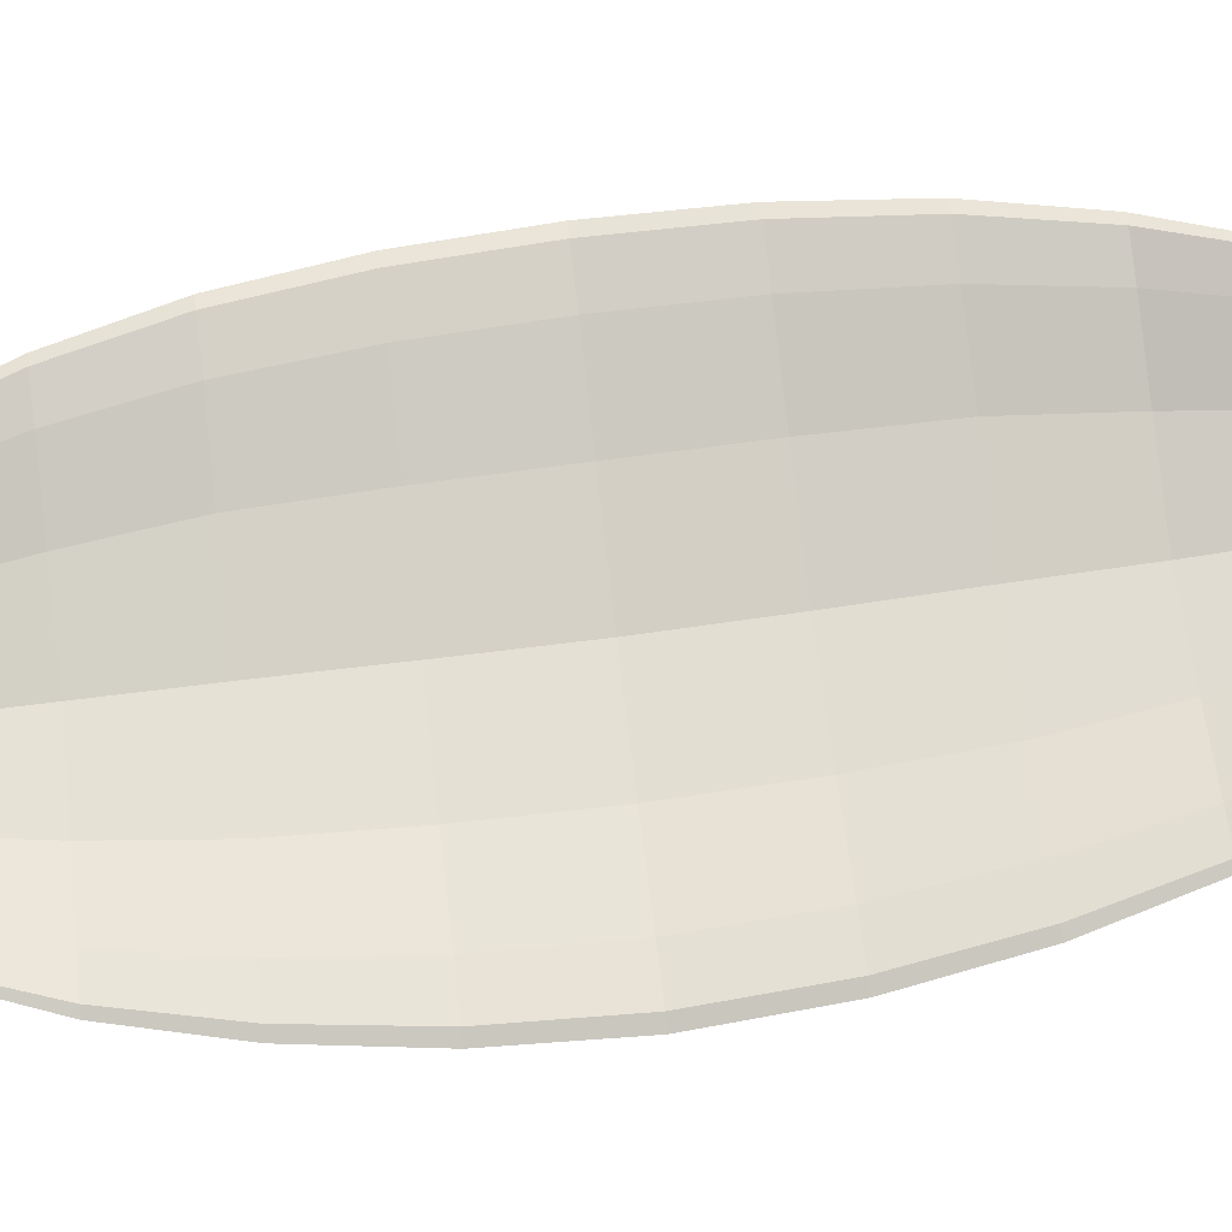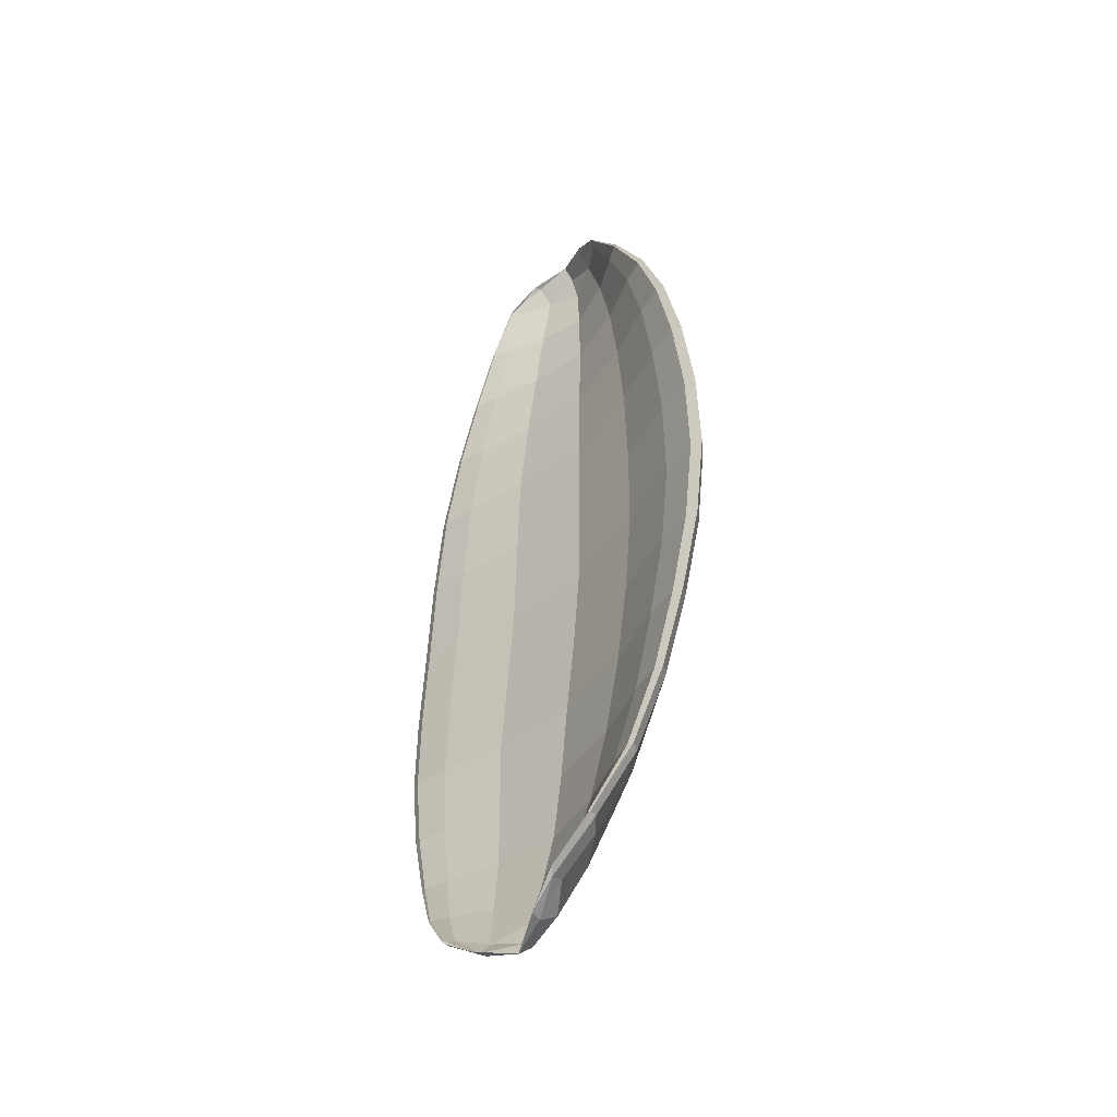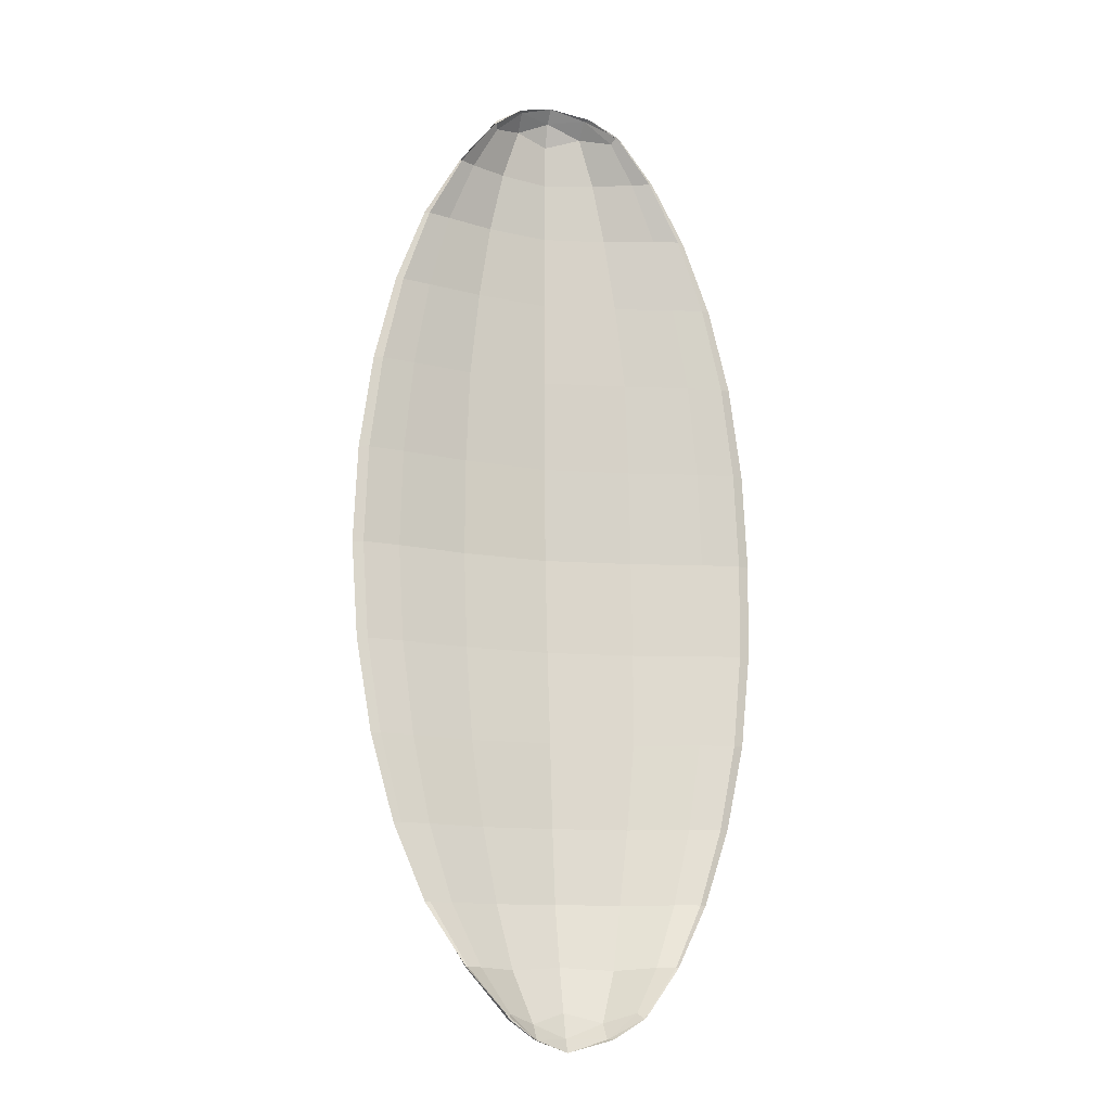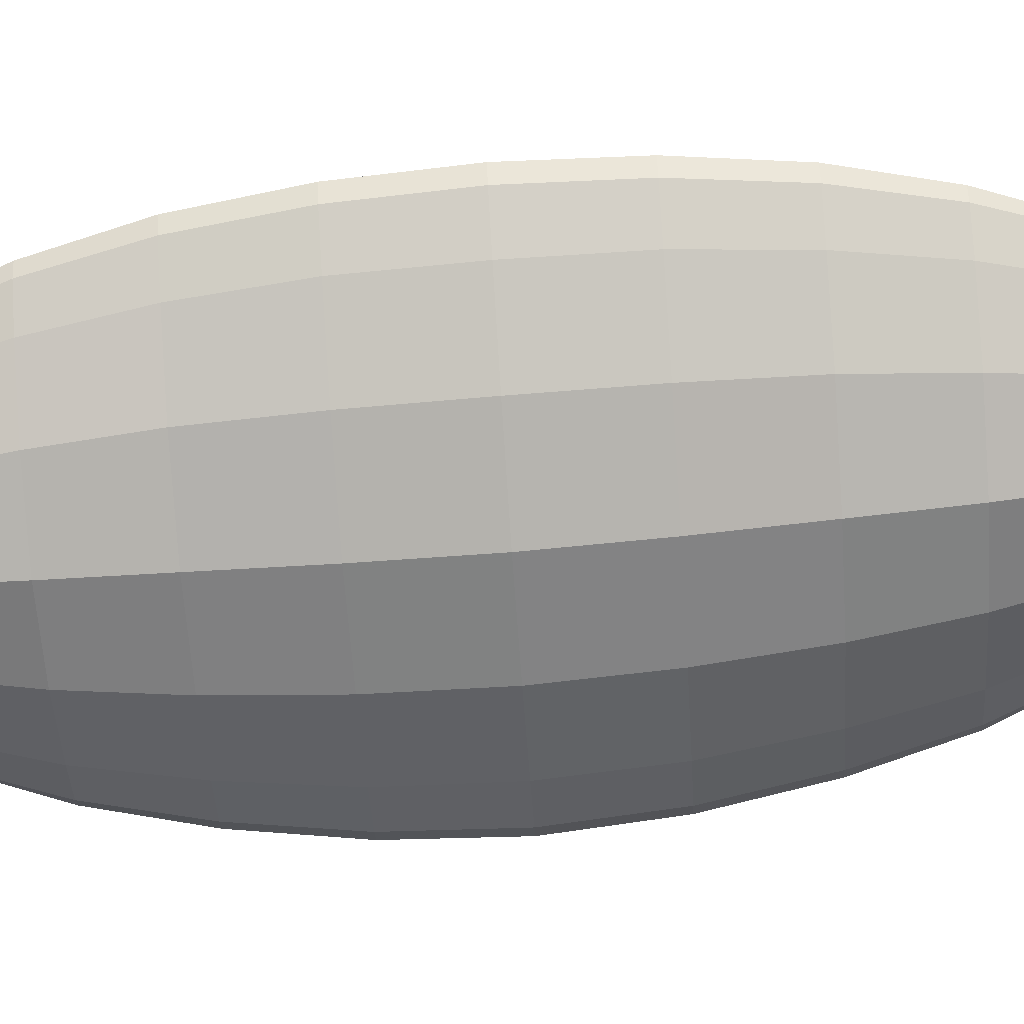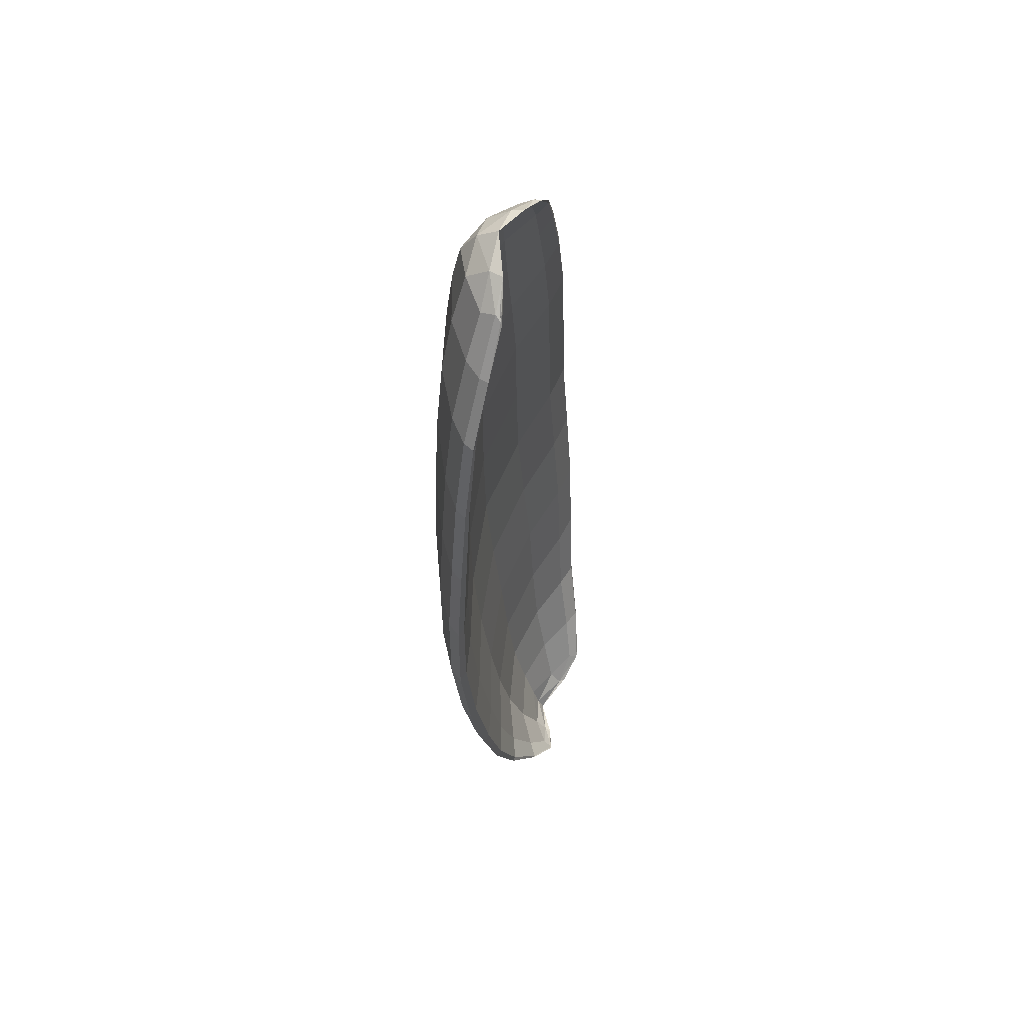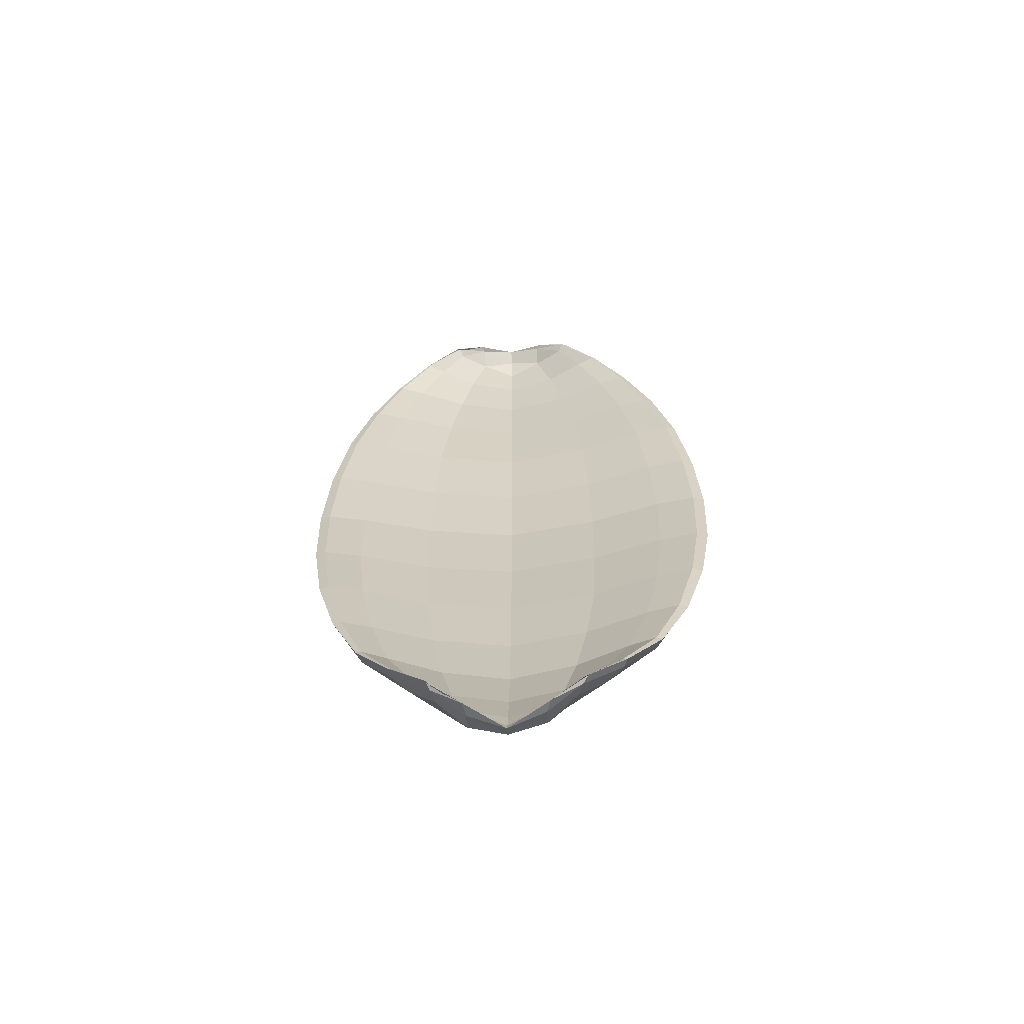
<metadata>
{"format":"obj","ext":"obj","renderer":"f3d","projection":"perspective","resolution":1024,"background":"white","views":[{"elev":71.9,"azim":-96.7,"up":"+Z"},{"elev":-44.7,"azim":49.3,"up":"+Y"},{"elev":-11.9,"azim":-18.0,"up":"+Y"},{"elev":-70.0,"azim":-86.1,"up":"+Z"},{"elev":60.0,"azim":-74.1,"up":"+Y"},{"elev":-62.8,"azim":3.7,"up":"+Y"}]}
</metadata>
<code>
g default
v 0.06448 0.03274 0.1011
v 0.07414 0.03274 0.109
v 0.06448 0.03274 0.08898
v 0.000169 0.03274 0.05165
v -0.06386 0.03274 0.08948
v -0.07077 0.03274 0.112
v -0.06386 0.03274 0.1016
v 0.000169 0.03274 0.06875
v 0.1149 0.1369 0.07318
v 0.1465 0.1369 0.07844
v 0.1149 0.1369 0.05177
v 0.000151 0.1369 0.01271
v -0.1141 0.1369 0.05254
v -0.143 0.1369 0.08168
v -0.1141 0.1369 0.07395
v 0.000151 0.1369 0.04299
v 0.1513 0.2993 0.05591
v 0.1978 0.2993 0.05824
v 0.1513 0.2993 0.02794
v 0.000158 0.2993 -0.01318
v -0.1505 0.2993 0.02877
v -0.1942 0.2993 0.06162
v -0.1505 0.2993 0.05674
v 0.000158 0.2993 0.02638
v 0.1642 0.4921 0.03843
v 0.2159 0.4921 0.03971
v 0.1642 0.4921 0.008149
v 0.00016 0.4921 -0.03351
v -0.1634 0.4921 0.009
v -0.2124 0.4921 0.04311
v -0.1634 0.4921 0.03928
v 0.00016 0.4921 0.009314
v 0.1513 0.6849 0.03738
v 0.1978 0.6849 0.03971
v 0.1513 0.6849 0.009403
v 0.000158 0.6849 -0.03171
v -0.1505 0.6849 0.01024
v -0.1942 0.6849 0.04308
v -0.1505 0.6849 0.03821
v 0.000158 0.6849 0.007851
v 0.1149 0.8474 0.03469
v 0.1465 0.8474 0.03995
v 0.1149 0.8474 0.01328
v 0.000151 0.8474 -0.02577
v -0.1141 0.8474 0.01405
v -0.143 0.8474 0.0432
v -0.1141 0.8474 0.03546
v 0.000151 0.8474 0.004505
v 0.06448 0.9515 0.03968
v 0.07414 0.9515 0.04756
v 0.06448 0.9515 0.02759
v 0.000169 0.9515 -0.009748
v -0.06386 0.9515 0.02808
v -0.07077 0.9515 0.05057
v -0.06386 0.9515 0.04018
v 0.000169 0.9515 0.007357
v 0.00018 -0.004686 0.08197
v 0.00018 0.989 0.0269
v 0.000136 0.9759 0.01574
v -0.03508 0.9761 0.03519
v -0.03824 0.9761 0.04204
v -0.03509 0.9761 0.02847
v 0.000136 0.9759 0.006228
v 0.03556 0.9761 0.02814
v 0.04034 0.9761 0.04025
v 0.03556 0.9761 0.03486
v 0.000136 0.008388 0.07612
v -0.03522 0.007862 0.09577
v -0.03815 0.007924 0.1026
v -0.03523 0.007824 0.08904
v 0.000136 0.008388 0.06661
v 0.03569 0.007851 0.08871
v 0.04026 0.007863 0.1008
v 0.03568 0.007885 0.09544
v 0.000161 0.9084 0.005394
v -0.08885 0.9084 0.03794
v -0.1065 0.9084 0.04769
v -0.08891 0.9085 0.02118
v 0.000161 0.9084 -0.01835
v 0.08963 0.9085 0.0205
v 0.11 0.9085 0.0445
v 0.08959 0.9084 0.03727
v 0.000152 0.7717 0.006035
v -0.1349 0.7717 0.0365
v -0.1724 0.7717 0.0426
v -0.1349 0.7717 0.01134
v 0.000152 0.7717 -0.02956
v 0.1357 0.7717 0.01052
v 0.1759 0.7717 0.03929
v 0.1357 0.7717 0.03569
v 0.000159 0.5905 0.007637
v -0.1601 0.5905 0.03776
v -0.2077 0.5905 0.04187
v -0.1606 0.5905 0.0081
v 0.000159 0.5905 -0.03434
v 0.1613 0.5905 0.007254
v 0.2113 0.5905 0.03848
v 0.1609 0.5905 0.03691
v 0.000159 0.3938 0.01687
v -0.1601 0.3938 0.04699
v -0.2077 0.3938 0.0511
v -0.1606 0.3938 0.01733
v 0.000159 0.3938 -0.02511
v 0.1613 0.3938 0.01649
v 0.2113 0.3938 0.04771
v 0.1609 0.3938 0.04614
v 0.000152 0.2126 0.03395
v -0.1349 0.2126 0.06442
v -0.1724 0.2126 0.07052
v -0.1352 0.2125 0.03927
v 0.000152 0.2126 -0.001639
v 0.1359 0.2125 0.03845
v 0.1759 0.2126 0.06721
v 0.1357 0.2126 0.0636
v 0.000161 0.07585 0.05703
v -0.08886 0.07583 0.08959
v -0.1065 0.07584 0.09934
v -0.08899 0.07572 0.07286
v 0.000161 0.07585 0.03329
v 0.08968 0.07576 0.07217
v 0.11 0.07582 0.09614
v 0.0896 0.07584 0.08892
v 0.03488 0.9599 0.02028
v -0.03456 0.9595 0.02036
v -0.06663 0.9571 0.04909
v -0.06663 0.9571 0.04299
v -0.03436 0.9589 0.005702
v 0.03466 0.9591 0.005615
v 0.06879 0.9571 0.04109
v 0.06879 0.9571 0.04718
v 0.06431 0.8479 0.01616
v -0.06397 0.8478 0.01637
v -0.1378 0.8474 0.04409
v -0.1379 0.8474 0.03256
v -0.0636 0.8475 -0.01132
v 0.06391 0.8475 -0.01152
v 0.1402 0.8474 0.03029
v 0.1402 0.8474 0.04183
v 0.08611 0.6861 0.01917
v -0.0855 0.6859 0.01941
v -0.185 0.6849 0.04562
v -0.1851 0.685 0.03055
v -0.0837 0.6852 -0.01679
v 0.08407 0.6852 -0.01704
v 0.1875 0.6849 0.02818
v 0.1875 0.6849 0.04326
v 0.09084 0.4921 0.02081
v -0.09047 0.4921 0.02106
v -0.2017 0.4921 0.04624
v -0.2021 0.4921 0.02993
v -0.09011 0.4921 -0.01816
v 0.09042 0.4921 -0.0184
v 0.2043 0.4921 0.02752
v 0.2042 0.4921 0.04385
v 0.08601 0.2983 0.0377
v -0.08542 0.2984 0.03794
v -0.185 0.2993 0.06416
v -0.1851 0.2993 0.04908
v -0.08368 0.2991 0.001747
v 0.08405 0.2991 0.0015
v 0.1875 0.2993 0.04671
v 0.1875 0.2993 0.06179
v 0.06406 0.1366 0.05474
v -0.06374 0.1367 0.05495
v -0.1378 0.1369 0.08258
v -0.1381 0.1368 0.07105
v -0.06352 0.1369 0.02723
v 0.06382 0.1369 0.02704
v 0.1403 0.1369 0.06878
v 0.1402 0.1369 0.08032
v 0.03533 0.02289 0.08407
v -0.03529 0.02244 0.08411
v -0.06663 0.02715 0.1115
v -0.06663 0.02715 0.1054
v -0.03635 0.01908 0.06938
v 0.03615 0.02012 0.06938
v 0.06879 0.02715 0.1035
v 0.06879 0.02715 0.1095
v 0.05094 0.9097 0.01749
v -0.0506 0.9096 0.01764
v -0.1045 0.9085 0.0475
v -0.1045 0.9085 0.03846
v -0.05027 0.909 -0.004094
v 0.05058 0.9091 -0.004246
v 0.1069 0.9085 0.03627
v 0.1069 0.9085 0.04532
v 0.07619 0.7725 0.01742
v -0.07577 0.7724 0.01766
v -0.1648 0.7717 0.04442
v -0.1649 0.7717 0.03087
v -0.07498 0.7719 -0.01489
v 0.07531 0.772 -0.01512
v 0.1672 0.7717 0.02854
v 0.1672 0.7717 0.0421
v 0.0897 0.5907 0.01901
v -0.08928 0.5907 0.01927
v -0.1975 0.5905 0.04484
v -0.1977 0.5905 0.02887
v -0.08853 0.5905 -0.01916
v 0.08886 0.5905 -0.0194
v 0.2001 0.5905 0.02647
v 0.1999 0.5905 0.04246
v 0.08968 0.3936 0.02825
v -0.08927 0.3936 0.0285
v -0.1975 0.3938 0.05408
v -0.1977 0.3938 0.03811
v -0.08852 0.3938 -0.009921
v 0.08886 0.3938 -0.01016
v 0.2001 0.3938 0.03571
v 0.1999 0.3938 0.05169
v 0.07589 0.2119 0.04539
v -0.07551 0.212 0.04562
v -0.1648 0.2126 0.07234
v -0.165 0.2125 0.0588
v -0.07491 0.2124 0.01307
v 0.07523 0.2124 0.01284
v 0.1673 0.2125 0.05647
v 0.1672 0.2126 0.07002
v 0.05202 0.07271 0.06899
v -0.05156 0.07314 0.06914
v -0.1045 0.07583 0.09915
v -0.1045 0.07579 0.09013
v -0.05072 0.07452 0.04736
v 0.05105 0.07437 0.04722
v 0.1069 0.07579 0.08793
v 0.1069 0.07583 0.09696
g pSphere1
f 1 178 226 122
f 2 177 225 121
f 3 176 224 120
f 4 175 223 119
f 5 174 222 118
f 6 173 221 117
f 7 172 220 116
f 8 171 219 115
f 9 170 218 114
f 10 169 217 113
f 11 168 216 112
f 12 167 215 111
f 13 166 214 110
f 14 165 213 109
f 15 164 212 108
f 16 163 211 107
f 17 162 210 106
f 18 161 209 105
f 19 160 208 104
f 20 159 207 103
f 21 158 206 102
f 22 157 205 101
f 23 156 204 100
f 24 155 203 99
f 25 154 202 98
f 26 153 201 97
f 27 152 200 96
f 28 151 199 95
f 29 150 198 94
f 30 149 197 93
f 31 148 196 92
f 32 147 195 91
f 33 146 194 90
f 34 145 193 89
f 35 144 192 88
f 36 143 191 87
f 37 142 190 86
f 38 141 189 85
f 39 140 188 84
f 40 139 187 83
f 41 138 186 82
f 42 137 185 81
f 43 136 184 80
f 44 135 183 79
f 45 134 182 78
f 46 133 181 77
f 47 132 180 76
f 48 131 179 75
f 2 178 73
f 3 177 72
f 4 176 71
f 5 175 70
f 6 174 69
f 7 173 68
f 8 172 67
f 1 171 74
f 49 130 66
f 50 129 65
f 51 128 64
f 52 127 63
f 53 126 62
f 54 125 61
f 55 124 60
f 56 123 59
f 59 66 58
f 66 123 49
f 59 123 66
f 60 59 58
f 59 124 56
f 60 124 59
f 61 60 58
f 60 125 55
f 61 125 60
f 62 61 58
f 61 126 54
f 62 126 61
f 63 62 58
f 62 127 53
f 63 127 62
f 64 63 58
f 63 128 52
f 64 128 63
f 65 64 58
f 64 129 51
f 65 129 64
f 66 65 58
f 65 130 50
f 66 130 65
f 74 67 57
f 67 171 8
f 74 171 67
f 67 68 57
f 68 172 7
f 67 172 68
f 68 69 57
f 69 173 6
f 68 173 69
f 69 70 57
f 70 174 5
f 69 174 70
f 70 71 57
f 71 175 4
f 70 175 71
f 71 72 57
f 72 176 3
f 71 176 72
f 72 73 57
f 73 177 2
f 72 177 73
f 73 74 57
f 74 178 1
f 73 178 74
f 123 179 82 49
f 82 179 131 41
f 75 179 123 56
f 124 180 75 56
f 75 180 132 48
f 76 180 124 55
f 125 181 76 55
f 76 181 133 47
f 77 181 125 54
f 126 182 77 54
f 77 182 134 46
f 78 182 126 53
f 127 183 78 53
f 78 183 135 45
f 79 183 127 52
f 128 184 79 52
f 79 184 136 44
f 80 184 128 51
f 129 185 80 51
f 80 185 137 43
f 81 185 129 50
f 130 186 81 50
f 81 186 138 42
f 82 186 130 49
f 131 187 90 41
f 90 187 139 33
f 83 187 131 48
f 132 188 83 48
f 83 188 140 40
f 84 188 132 47
f 133 189 84 47
f 84 189 141 39
f 85 189 133 46
f 134 190 85 46
f 85 190 142 38
f 86 190 134 45
f 135 191 86 45
f 86 191 143 37
f 87 191 135 44
f 136 192 87 44
f 87 192 144 36
f 88 192 136 43
f 137 193 88 43
f 88 193 145 35
f 89 193 137 42
f 138 194 89 42
f 89 194 146 34
f 90 194 138 41
f 139 195 98 33
f 98 195 147 25
f 91 195 139 40
f 140 196 91 40
f 91 196 148 32
f 92 196 140 39
f 141 197 92 39
f 92 197 149 31
f 93 197 141 38
f 142 198 93 38
f 93 198 150 30
f 94 198 142 37
f 143 199 94 37
f 94 199 151 29
f 95 199 143 36
f 144 200 95 36
f 95 200 152 28
f 96 200 144 35
f 145 201 96 35
f 96 201 153 27
f 97 201 145 34
f 146 202 97 34
f 97 202 154 26
f 98 202 146 33
f 147 203 106 25
f 106 203 155 17
f 99 203 147 32
f 148 204 99 32
f 99 204 156 24
f 100 204 148 31
f 149 205 100 31
f 100 205 157 23
f 101 205 149 30
f 150 206 101 30
f 101 206 158 22
f 102 206 150 29
f 151 207 102 29
f 102 207 159 21
f 103 207 151 28
f 152 208 103 28
f 103 208 160 20
f 104 208 152 27
f 153 209 104 27
f 104 209 161 19
f 105 209 153 26
f 154 210 105 26
f 105 210 162 18
f 106 210 154 25
f 155 211 114 17
f 114 211 163 9
f 107 211 155 24
f 156 212 107 24
f 107 212 164 16
f 108 212 156 23
f 157 213 108 23
f 108 213 165 15
f 109 213 157 22
f 158 214 109 22
f 109 214 166 14
f 110 214 158 21
f 159 215 110 21
f 110 215 167 13
f 111 215 159 20
f 160 216 111 20
f 111 216 168 12
f 112 216 160 19
f 161 217 112 19
f 112 217 169 11
f 113 217 161 18
f 162 218 113 18
f 113 218 170 10
f 114 218 162 17
f 163 219 122 9
f 122 219 171 1
f 115 219 163 16
f 164 220 115 16
f 115 220 172 8
f 116 220 164 15
f 165 221 116 15
f 116 221 173 7
f 117 221 165 14
f 166 222 117 14
f 117 222 174 6
f 118 222 166 13
f 167 223 118 13
f 118 223 175 5
f 119 223 167 12
f 168 224 119 12
f 119 224 176 4
f 120 224 168 11
f 169 225 120 11
f 120 225 177 3
f 121 225 169 10
f 170 226 121 10
f 121 226 178 2
f 122 226 170 9

</code>
